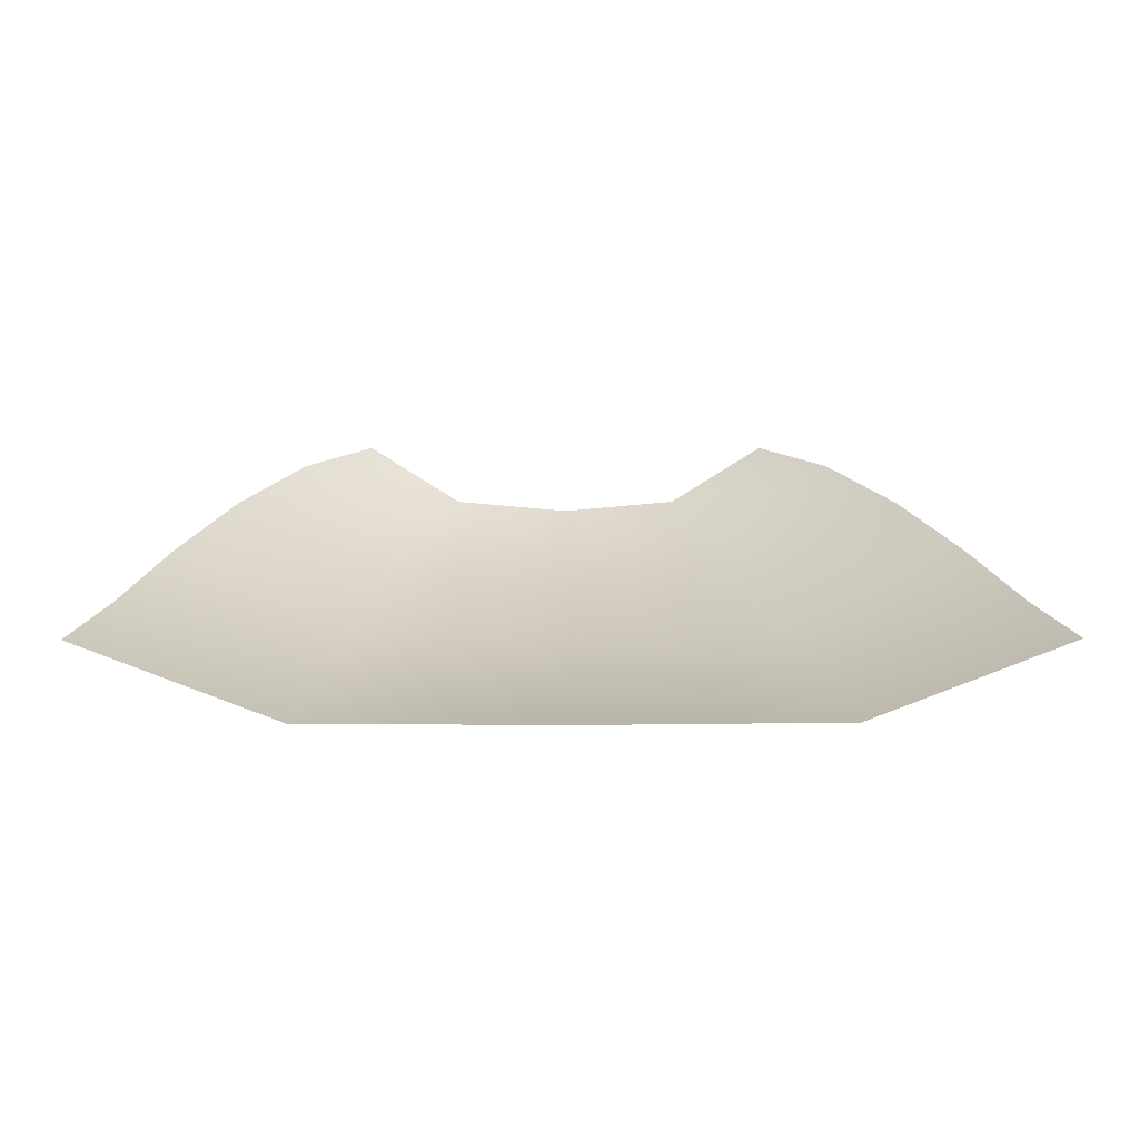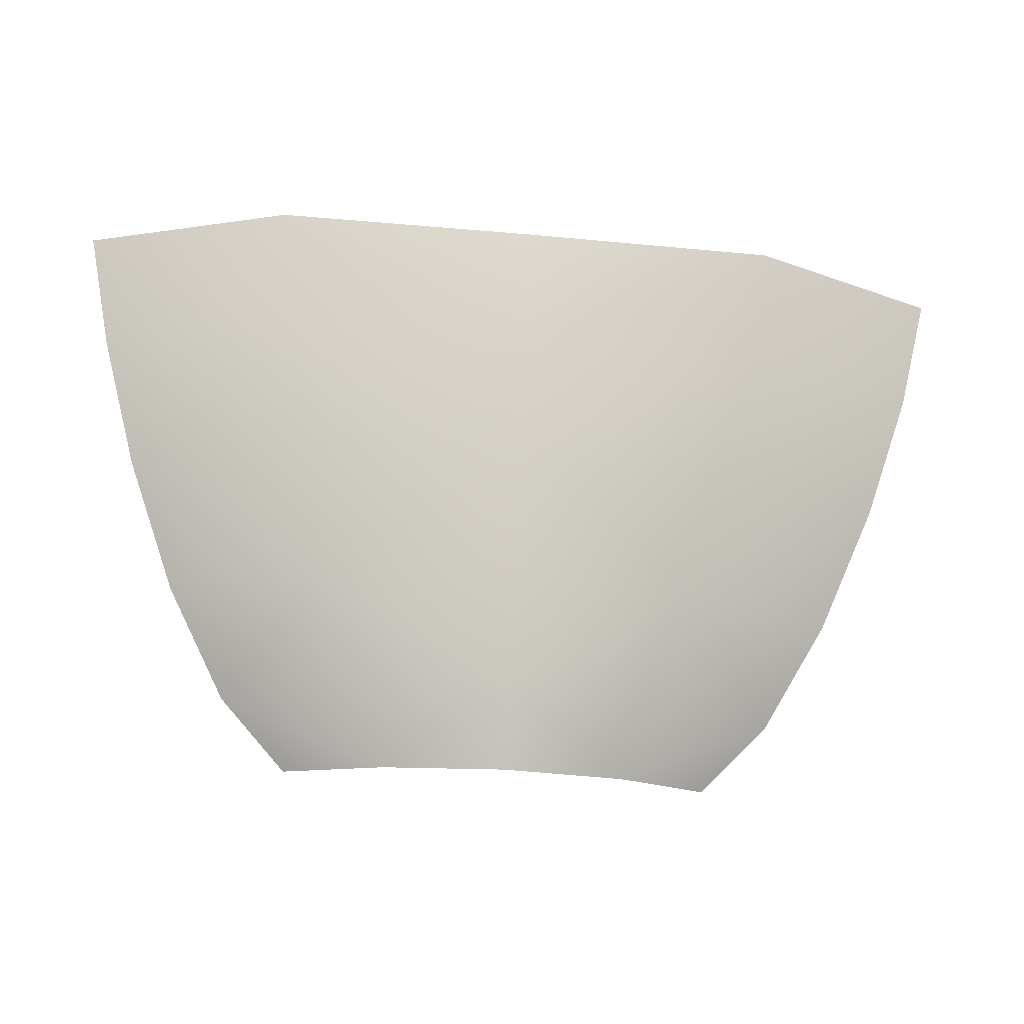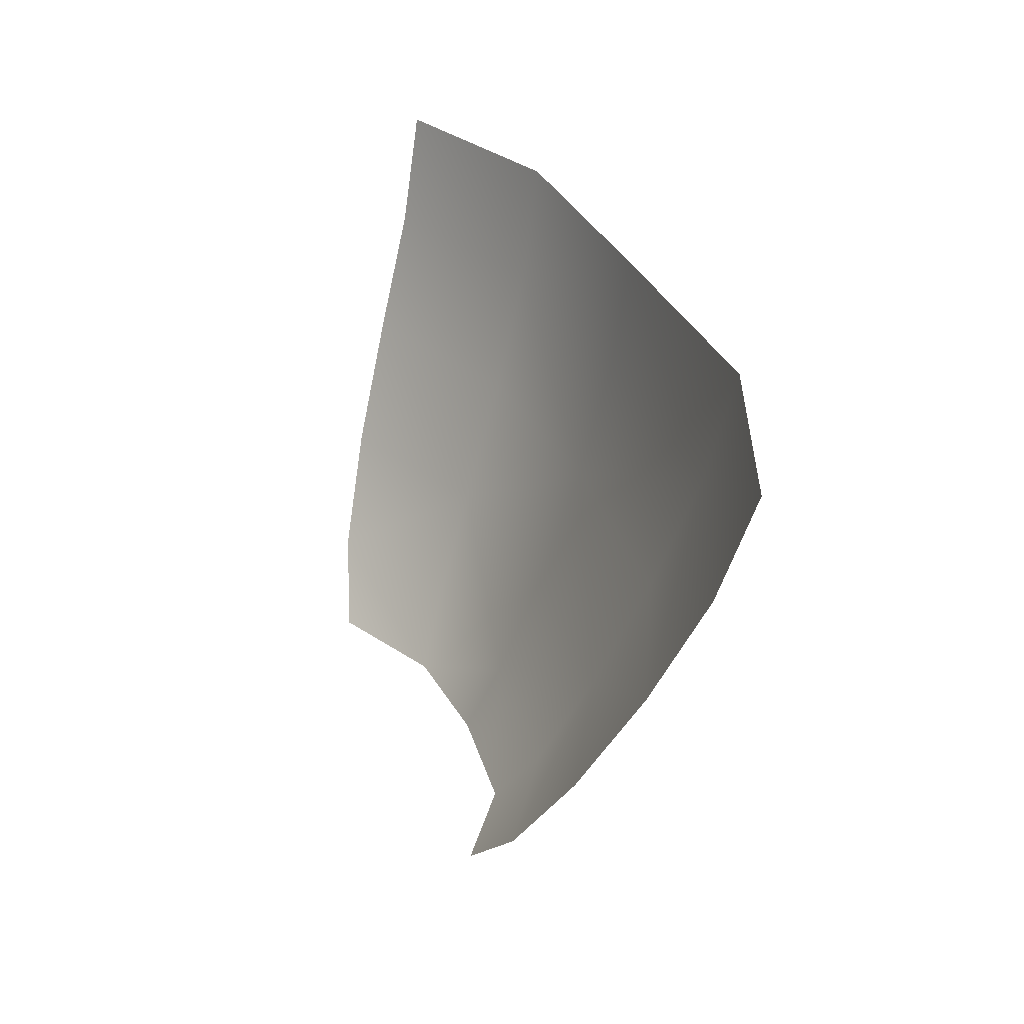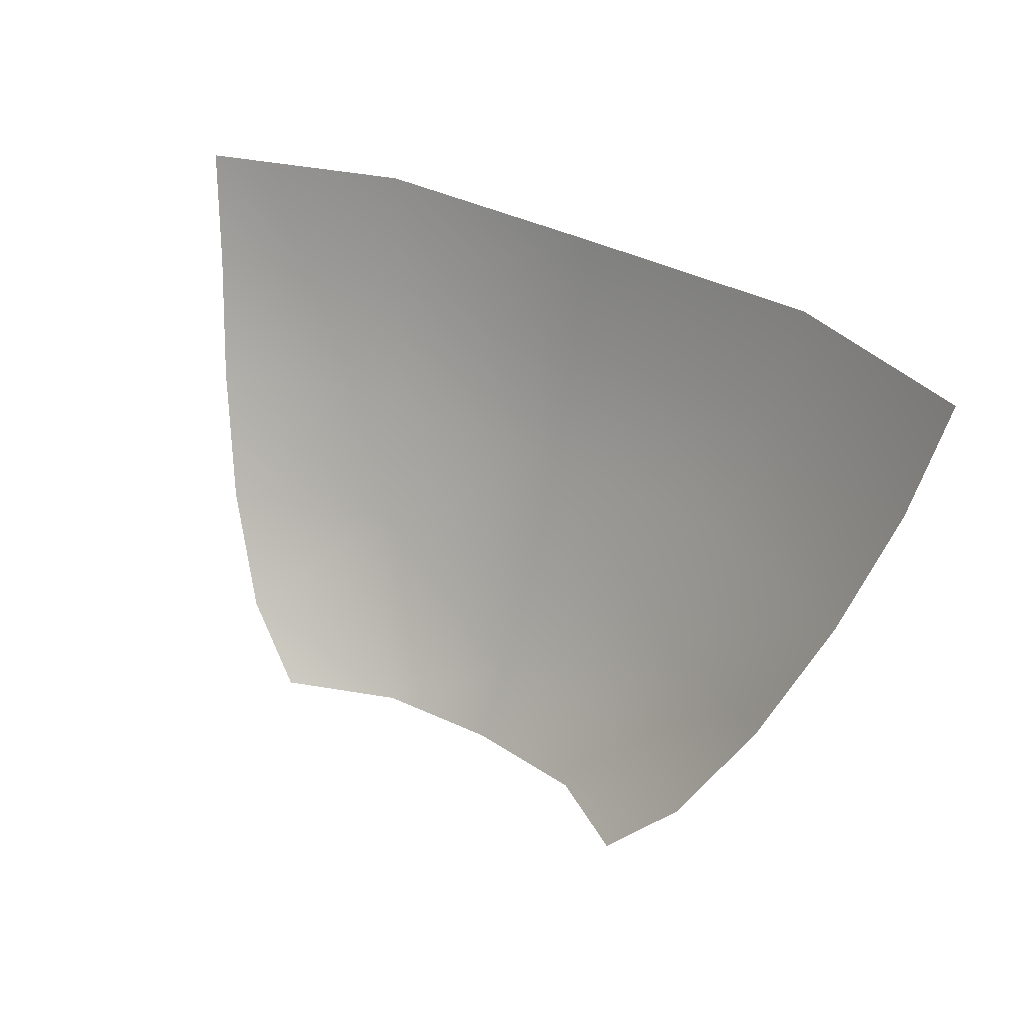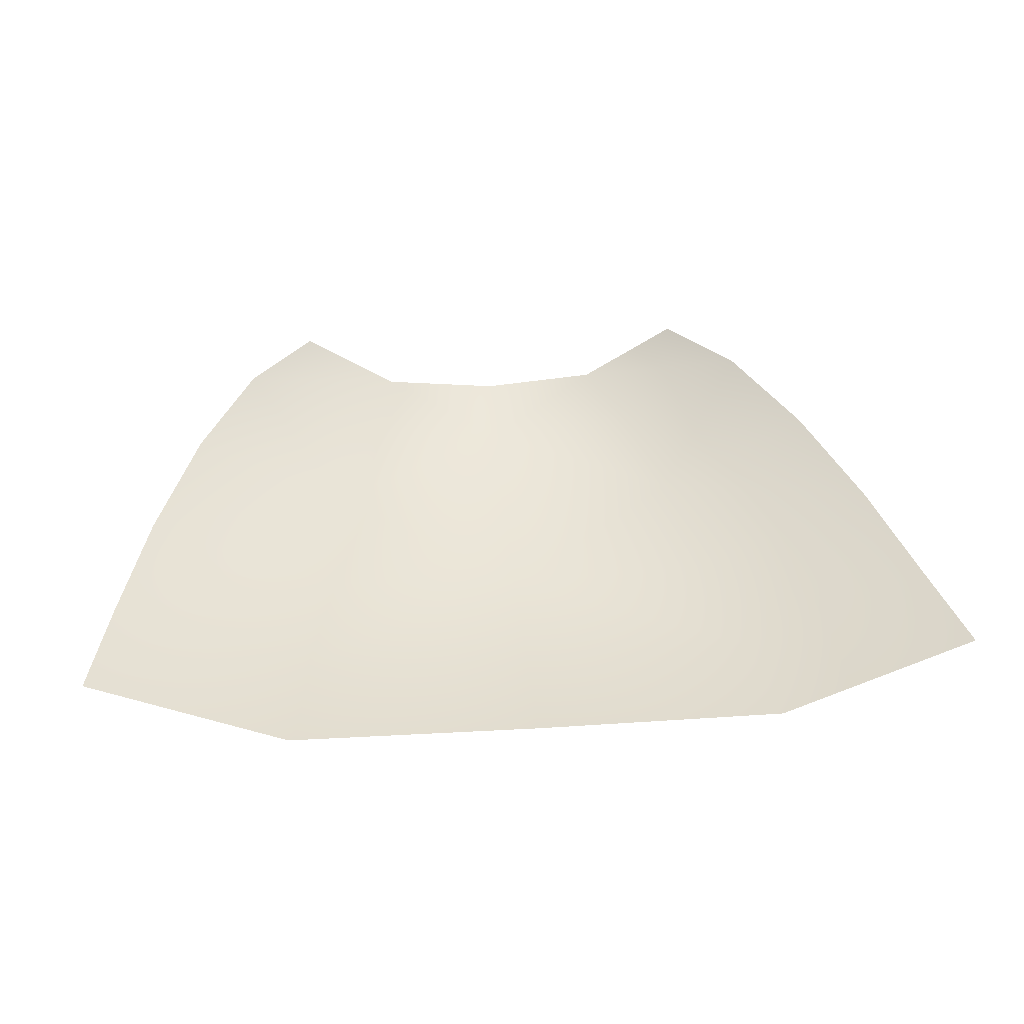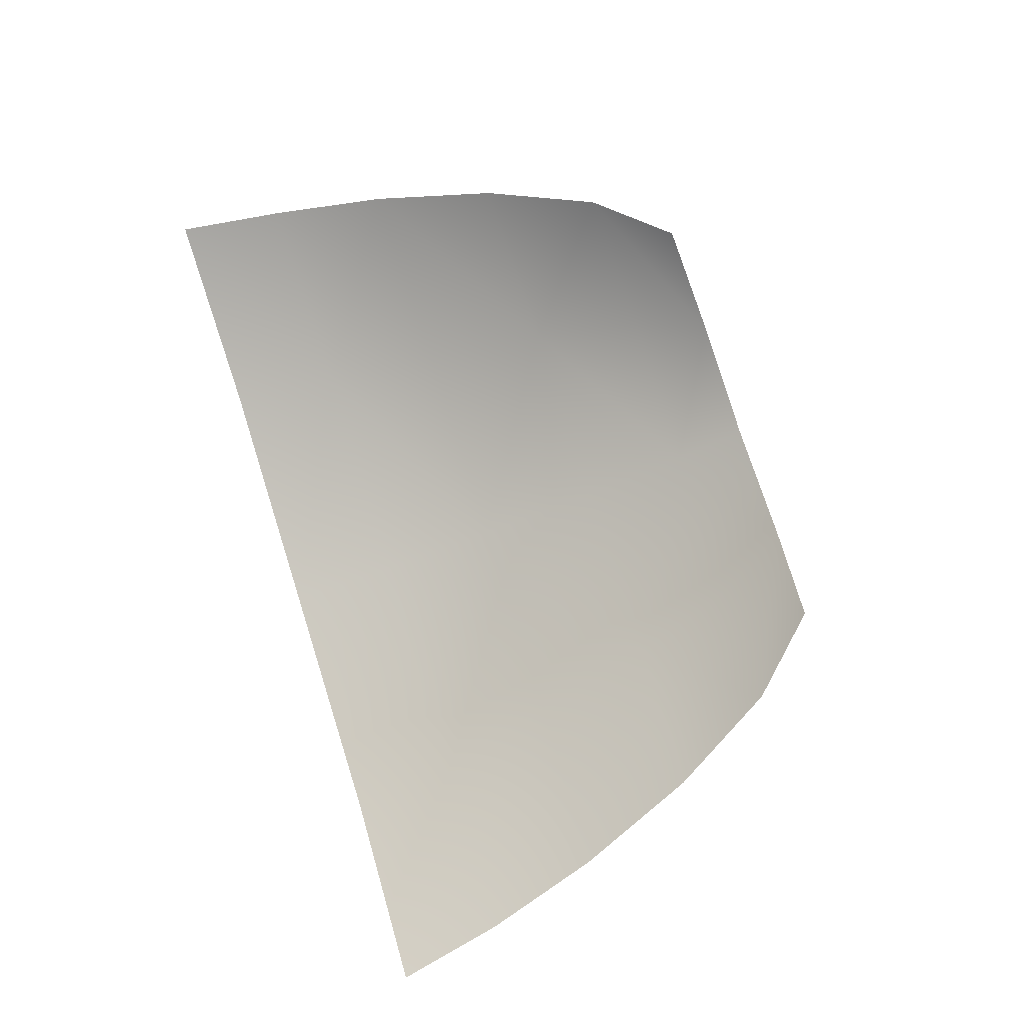
<metadata>
{"format":"obj","ext":"obj","renderer":"f3d","projection":"perspective","resolution":1024,"background":"white","views":[{"elev":3.1,"azim":-1.0,"up":"+Y"},{"elev":-27.6,"azim":-8.2,"up":"+Z"},{"elev":31.4,"azim":-110.0,"up":"+Z"},{"elev":32.7,"azim":-141.9,"up":"+Z"},{"elev":24.4,"azim":-6.0,"up":"+Y"},{"elev":78.6,"azim":72.5,"up":"+Y"}]}
</metadata>
<code>
g CloverMouth
v -0.06554 -0.2703 -0.01919
v -0.1184 -0.2374 -0.01246
v -0.1548 -0.2485 0.02425
v -0.08654 -0.2884 0.01723
v 0 -0.297 0.01723
v -0.1035 -0.3127 0.07399
v 0 -0.276 -0.01919
v -0.1868 -0.2693 0.07986
v 0.06554 -0.2703 -0.01919
v -0.213 -0.2938 0.1442
v 0.08654 -0.2884 0.01723
v 0.1035 -0.3127 0.07399
v 0.1548 -0.2485 0.02425
v 0.1184 -0.2374 -0.01246
v 0.1868 -0.2693 0.07986
v 0.213 -0.2938 0.1442
v 0 -0.3215 0.07399
v 0 -0.345 0.1403
v -0.1173 -0.3379 0.1403
v -0.129 -0.3586 0.2053
v -0.2319 -0.3163 0.2072
v -0.2445 -0.3299 0.2666
v -0.1377 -0.3704 0.2665
v 0 -0.3714 0.2665
v 0.1173 -0.3379 0.1403
v 0.129 -0.3586 0.2053
v 0.2319 -0.3163 0.2072
v 0.2445 -0.3299 0.2666
v 0.1377 -0.3704 0.2665
v 0 -0.3625 0.2053
g CloverMouth_0
f 3 2 1
f 4 3 1
f 5 4 1
f 3 4 6
f 4 5 6
f 7 5 1
f 8 3 6
f 5 7 9
f 10 8 6
f 11 5 9
f 5 11 12
f 13 11 9
f 11 13 12
f 14 13 9
f 13 15 12
f 15 16 12
f 5 17 6
f 17 5 12
f 17 18 6
f 18 17 12
f 19 10 6
f 18 19 6
f 10 19 20
f 19 18 20
f 21 10 20
f 22 21 20
f 23 22 20
f 24 23 20
f 16 25 12
f 25 18 12
f 25 16 26
f 18 25 26
f 16 27 26
f 27 28 26
f 28 29 26
f 29 24 26
f 18 30 20
f 30 18 26
f 30 24 20
f 24 30 26

</code>
